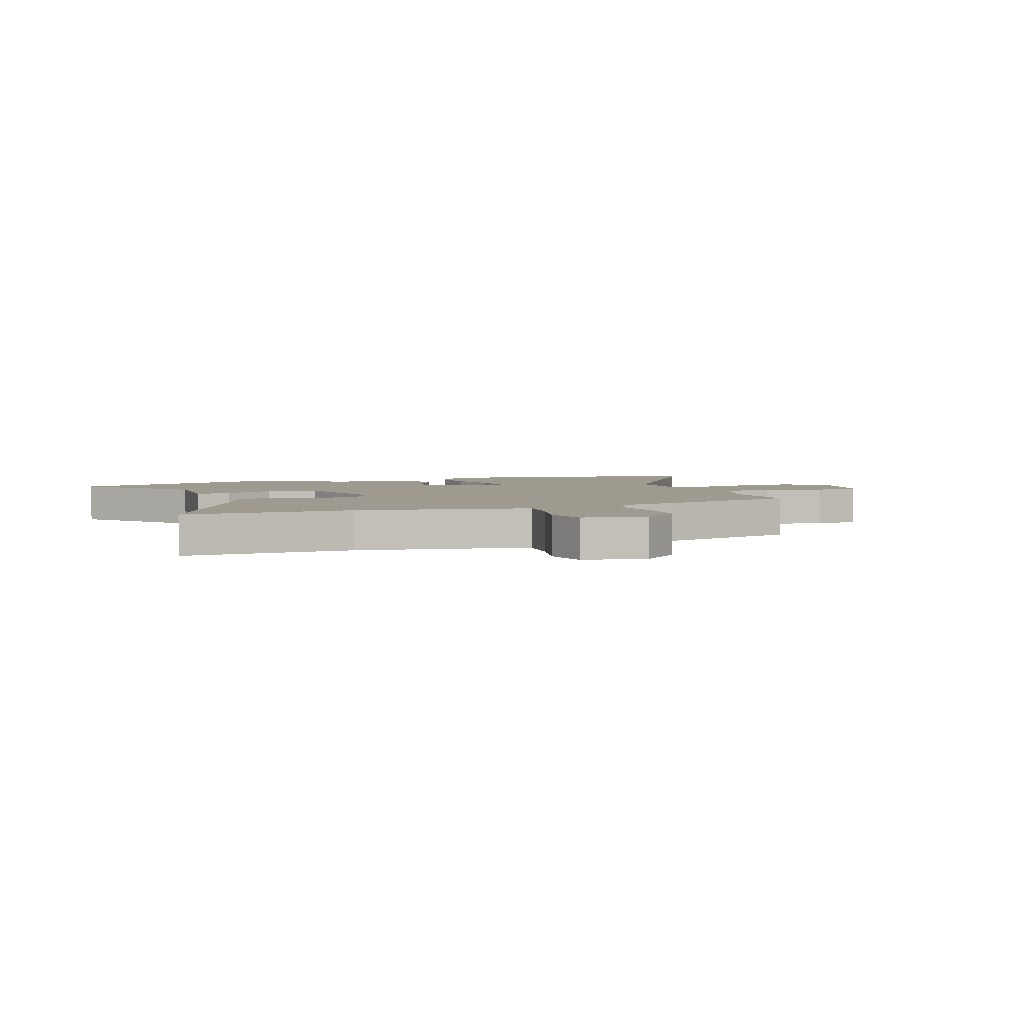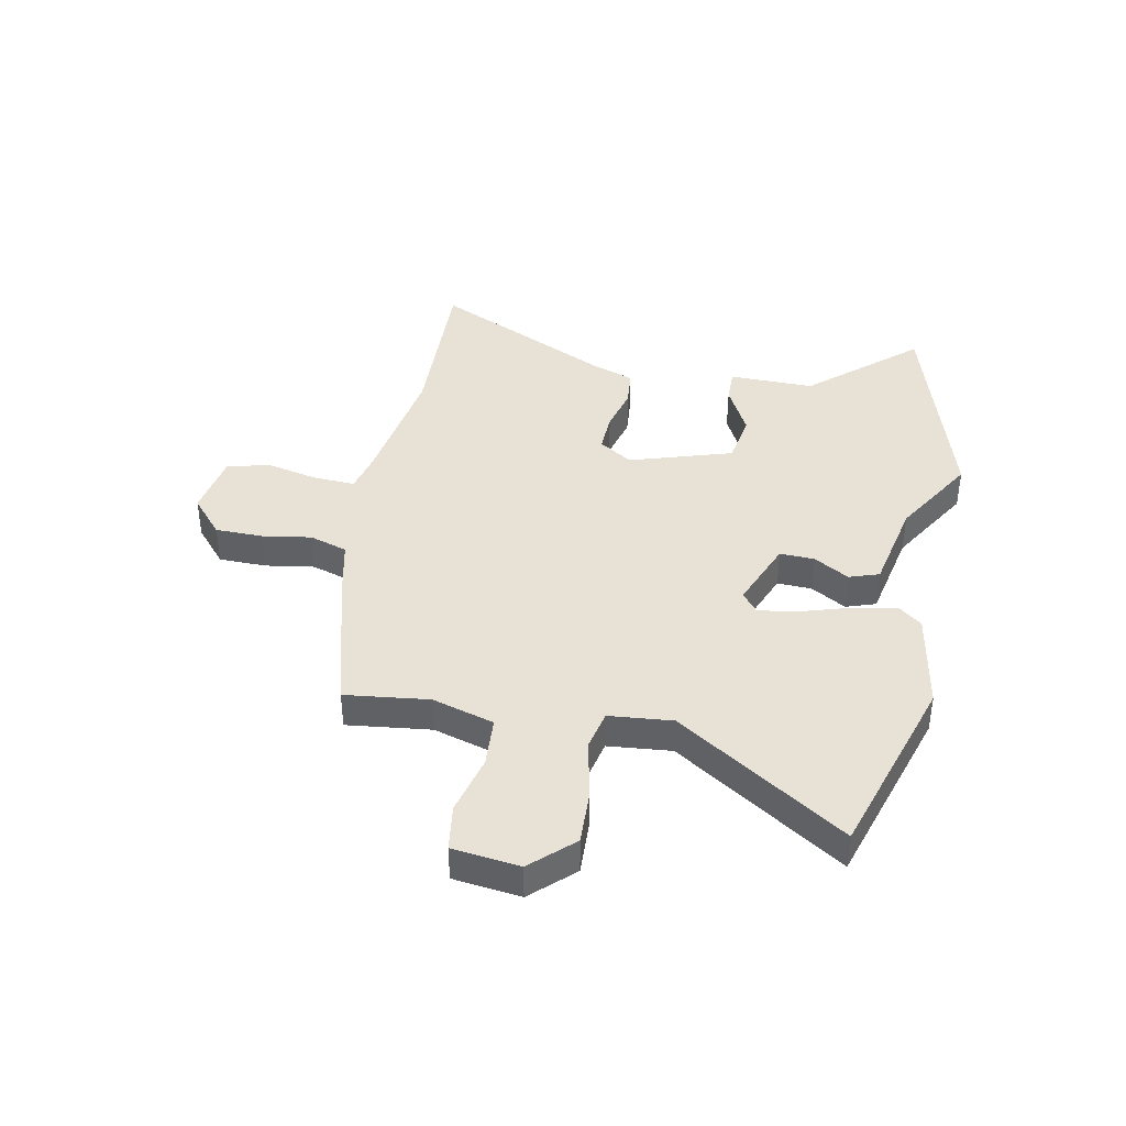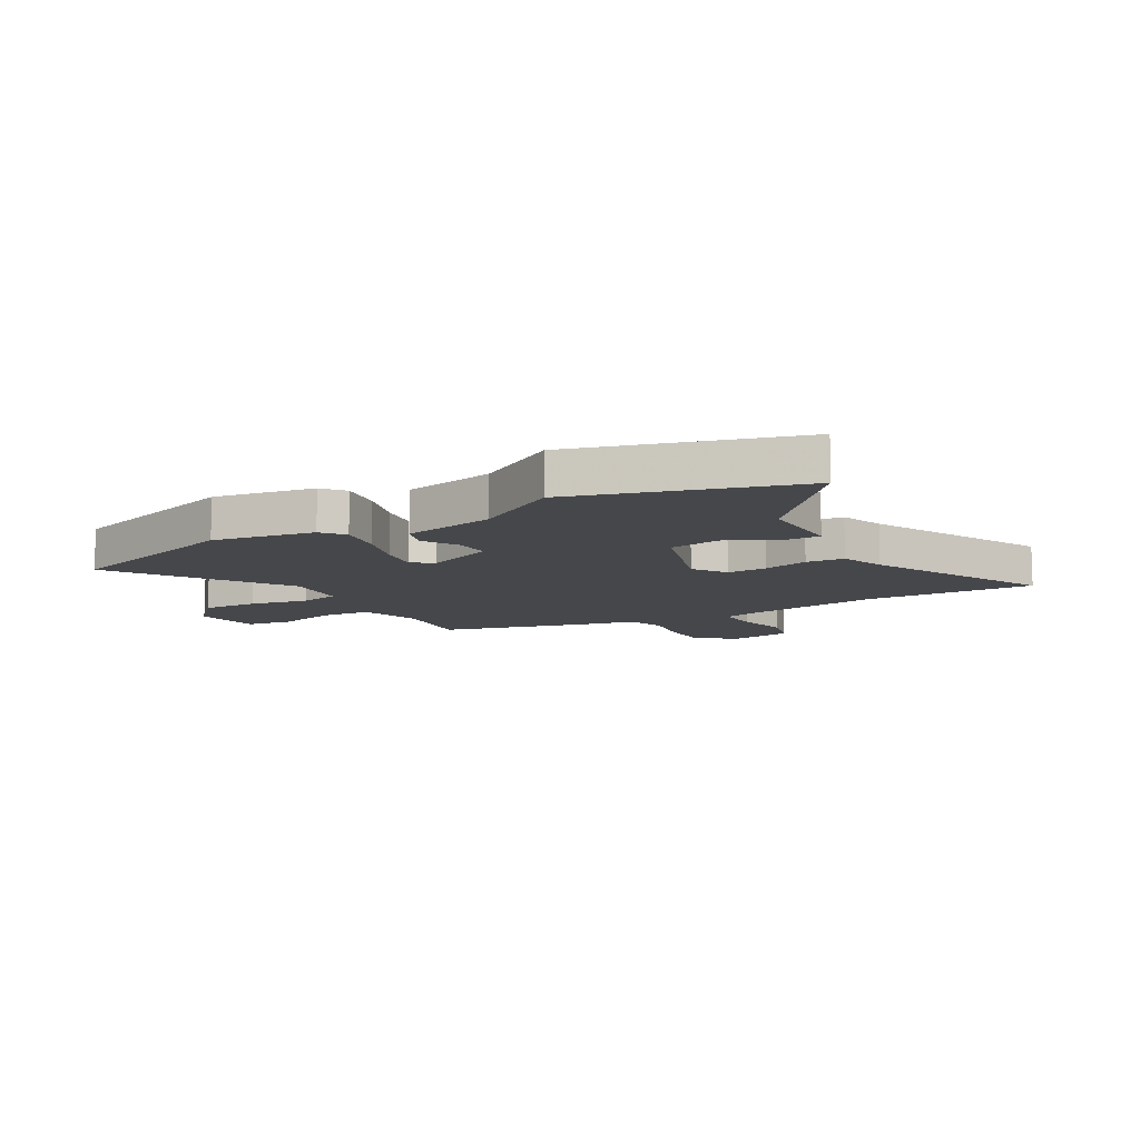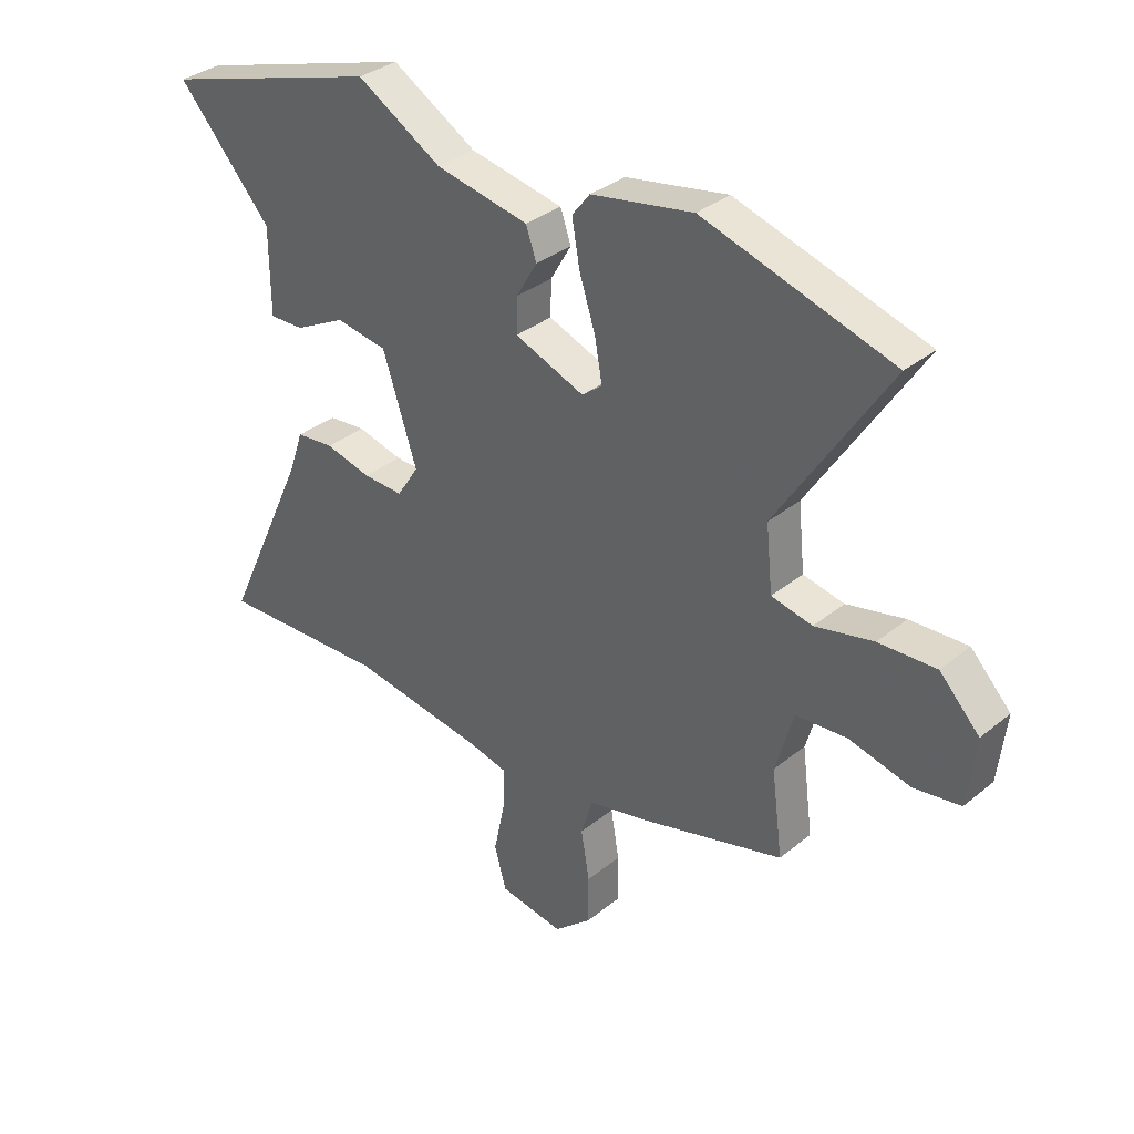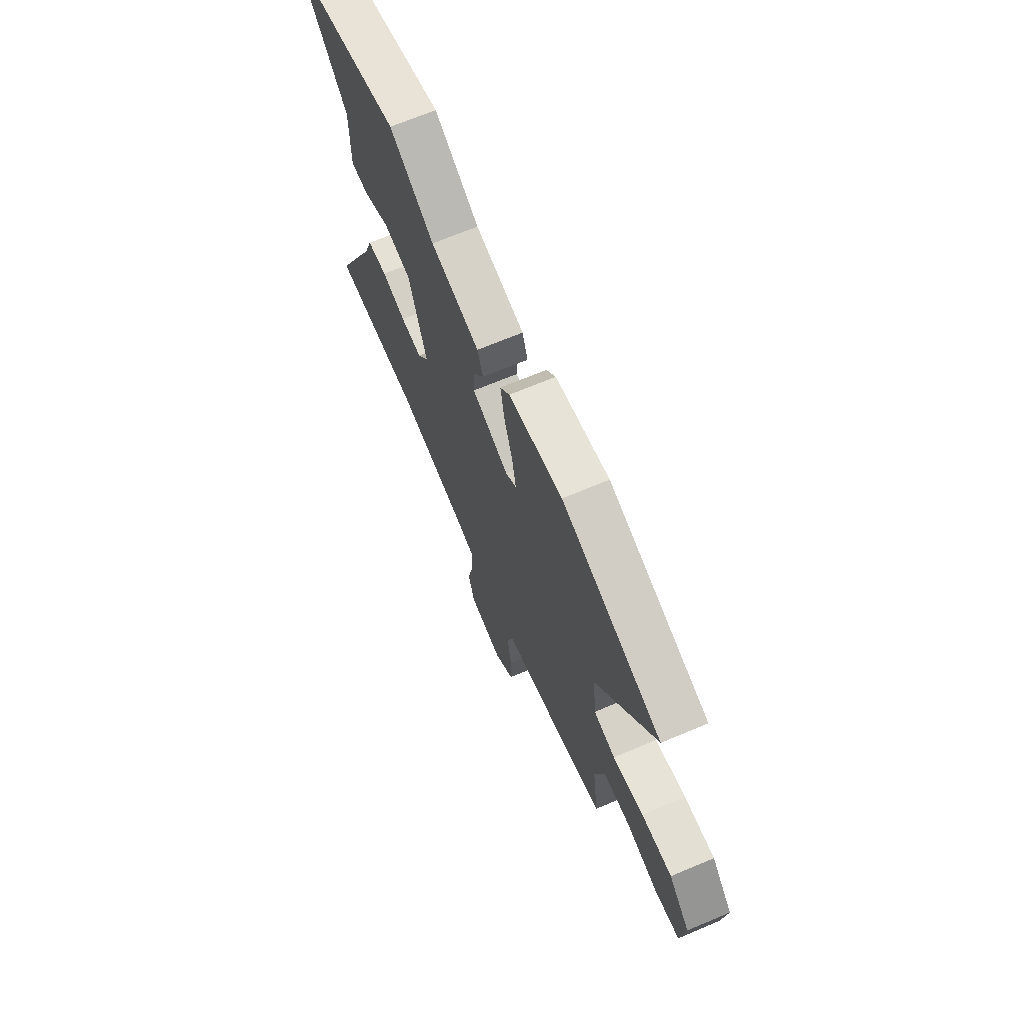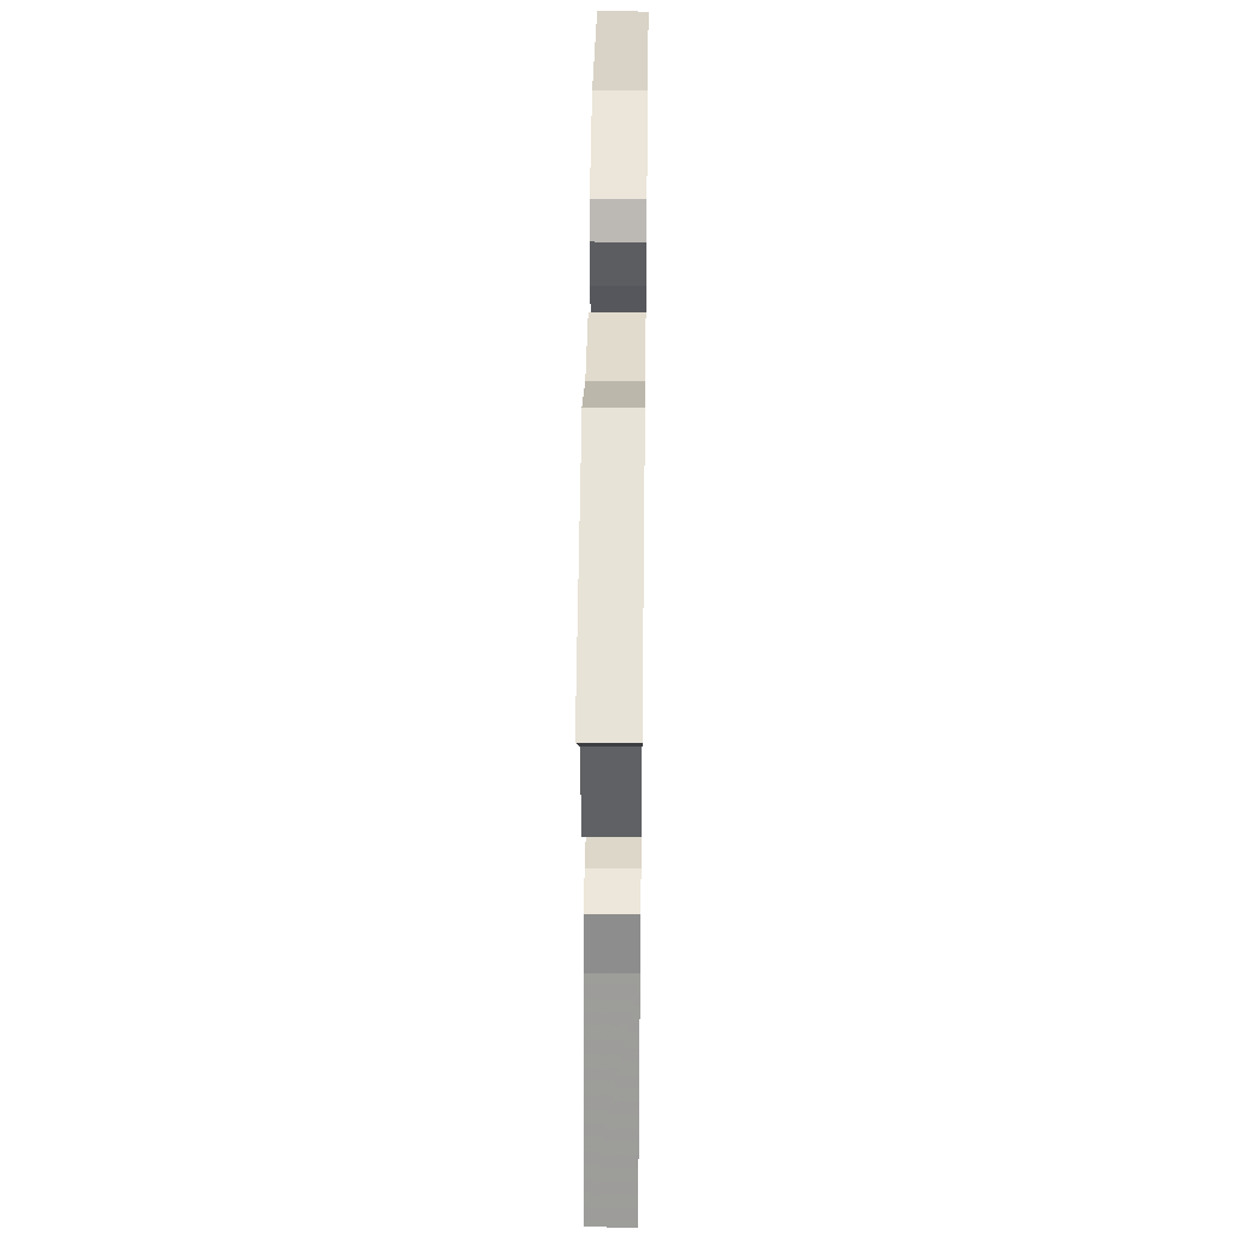
<metadata>
{"format":"obj","ext":"obj","renderer":"f3d","projection":"perspective","resolution":1024,"background":"white","views":[{"elev":3.8,"azim":161.5,"up":"+Y"},{"elev":40.2,"azim":-78.2,"up":"+Y"},{"elev":-10.3,"azim":30.7,"up":"+Y"},{"elev":34.1,"azim":-137.5,"up":"+Z"},{"elev":68.5,"azim":-112.9,"up":"+Z"},{"elev":44.6,"azim":90.7,"up":"+Z"}]}
</metadata>
<code>
v 0.305 0.07 0.56
v 0.699 0.07 0.439
v 0.529 0.07 0.25
v 0.529 0.07 0.095
v 0.467 0.07 0.097
v 0.375 0.07 0.145
v 0.282 0.07 0.131
v 0.221 0.07 -0.055
v 0.26 0.07 -0.116
v 0.333 0.07 -0.114
v 0.415 0.07 -0.094
v 0.483 0.07 -0.101
v 0.511 0.07 -0.181
v 0.663 0.07 -0.507
v 0.356 0.07 -0.493
v 0.114 0.07 -0.528
v 0.045 0.07 -0.544
v 0.048 0.07 -0.619
v 0.068 0.07 -0.714
v 0.047 0.07 -0.791
v -0.069 0.07 -0.809
v -0.136 0.07 -0.75
v -0.136 0.07 -0.664
v -0.121 0.07 -0.575
v -0.142 0.07 -0.506
v -0.249 0.07 -0.481
v -0.506 0.07 -0.408
v -0.486 0.07 -0.256
v -0.518 0.07 -0.144
v -0.609 0.07 -0.137
v -0.718 0.07 -0.163
v -0.801 0.07 -0.15
v -0.815 0.07 -0.028
v -0.744 0.07 0.046
v -0.642 0.07 0.041
v -0.538 0.07 0.017
v -0.465 0.07 0.032
v -0.453 0.07 0.147
v -0.65 0.07 0.455
v -0.313 0.07 0.556
v -0.131 0.07 0.522
v -0.099 0.07 0.481
v -0.113 0.07 0.402
v -0.142 0.07 0.312
v -0.155 0.07 0.239
v -0.119 0.07 0.21
v 0.006 0.07 0.258
v 0.004 0.07 0.321
v -0.033 0.07 0.385
v -0.014 0.07 0.439
v 0.153 0.07 0.471
v 0.305 0 0.56
v 0.699 0 0.439
v 0.529 0 0.25
v 0.529 0 0.095
v 0.467 0 0.097
v 0.375 0 0.145
v 0.282 0 0.131
v 0.221 0 -0.055
v 0.26 0 -0.116
v 0.333 0 -0.114
v 0.415 0 -0.094
v 0.483 0 -0.101
v 0.511 0 -0.181
v 0.663 0 -0.507
v 0.356 0 -0.493
v 0.114 0 -0.528
v 0.045 0 -0.544
v 0.048 0 -0.619
v 0.068 0 -0.714
v 0.047 0 -0.791
v -0.069 0 -0.809
v -0.136 0 -0.75
v -0.136 0 -0.664
v -0.121 0 -0.575
v -0.142 0 -0.506
v -0.249 0 -0.481
v -0.506 0 -0.408
v -0.486 0 -0.256
v -0.518 0 -0.144
v -0.609 0 -0.137
v -0.718 0 -0.163
v -0.801 0 -0.15
v -0.815 0 -0.028
v -0.744 0 0.046
v -0.642 0 0.041
v -0.538 0 0.017
v -0.465 0 0.032
v -0.453 0 0.147
v -0.65 0 0.455
v -0.313 0 0.556
v -0.131 0 0.522
v -0.099 0 0.481
v -0.113 0 0.402
v -0.142 0 0.312
v -0.155 0 0.239
v -0.119 0 0.21
v 0.006 0 0.258
v 0.004 0 0.321
v -0.033 0 0.385
v -0.014 0 0.439
v 0.153 0 0.471
f 48 49 50 51
f 47 48 51 1
f 41 42 43 44
f 41 44 45
f 38 39 40 41
f 37 38 41 45
f 33 34 35 36
f 31 32 33 36
f 30 31 36 37
f 29 30 37 45
f 25 26 27 28
f 25 28 29 45
f 21 22 23 24
f 19 20 21 24
f 18 19 24 25
f 17 18 25 45
f 13 14 15
f 13 15 16
f 10 11 12 13
f 9 10 13 16
f 8 9 16 17
f 3 4 5 6
f 3 6 7
f 47 1 2 3
f 46 47 3 7
f 17 45 46
f 7 8 17 46
f 102 101 100 99
f 52 102 99 98
f 95 94 93 92
f 96 95 92
f 92 91 90 89
f 96 92 89 88
f 87 86 85 84
f 87 84 83 82
f 88 87 82 81
f 96 88 81 80
f 79 78 77 76
f 96 80 79 76
f 75 74 73 72
f 75 72 71 70
f 76 75 70 69
f 96 76 69 68
f 66 65 64
f 67 66 64
f 64 63 62 61
f 67 64 61 60
f 68 67 60 59
f 57 56 55 54
f 58 57 54
f 54 53 52 98
f 58 54 98 97
f 97 96 68
f 97 68 59 58
f 1 52 53 2
f 2 53 54 3
f 3 54 55 4
f 4 55 56 5
f 5 56 57 6
f 6 57 58 7
f 7 58 59 8
f 8 59 60 9
f 9 60 61 10
f 10 61 62 11
f 11 62 63 12
f 12 63 64 13
f 13 64 65 14
f 14 65 66 15
f 15 66 67 16
f 16 67 68 17
f 17 68 69 18
f 18 69 70 19
f 19 70 71 20
f 20 71 72 21
f 21 72 73 22
f 22 73 74 23
f 23 74 75 24
f 24 75 76 25
f 25 76 77 26
f 26 77 78 27
f 27 78 79 28
f 28 79 80 29
f 29 80 81 30
f 30 81 82 31
f 31 82 83 32
f 32 83 84 33
f 33 84 85 34
f 34 85 86 35
f 35 86 87 36
f 36 87 88 37
f 37 88 89 38
f 38 89 90 39
f 39 90 91 40
f 40 91 92 41
f 41 92 93 42
f 42 93 94 43
f 43 94 95 44
f 44 95 96 45
f 45 96 97 46
f 46 97 98 47
f 47 98 99 48
f 48 99 100 49
f 49 100 101 50
f 50 101 102 51
f 51 102 52 1

</code>
